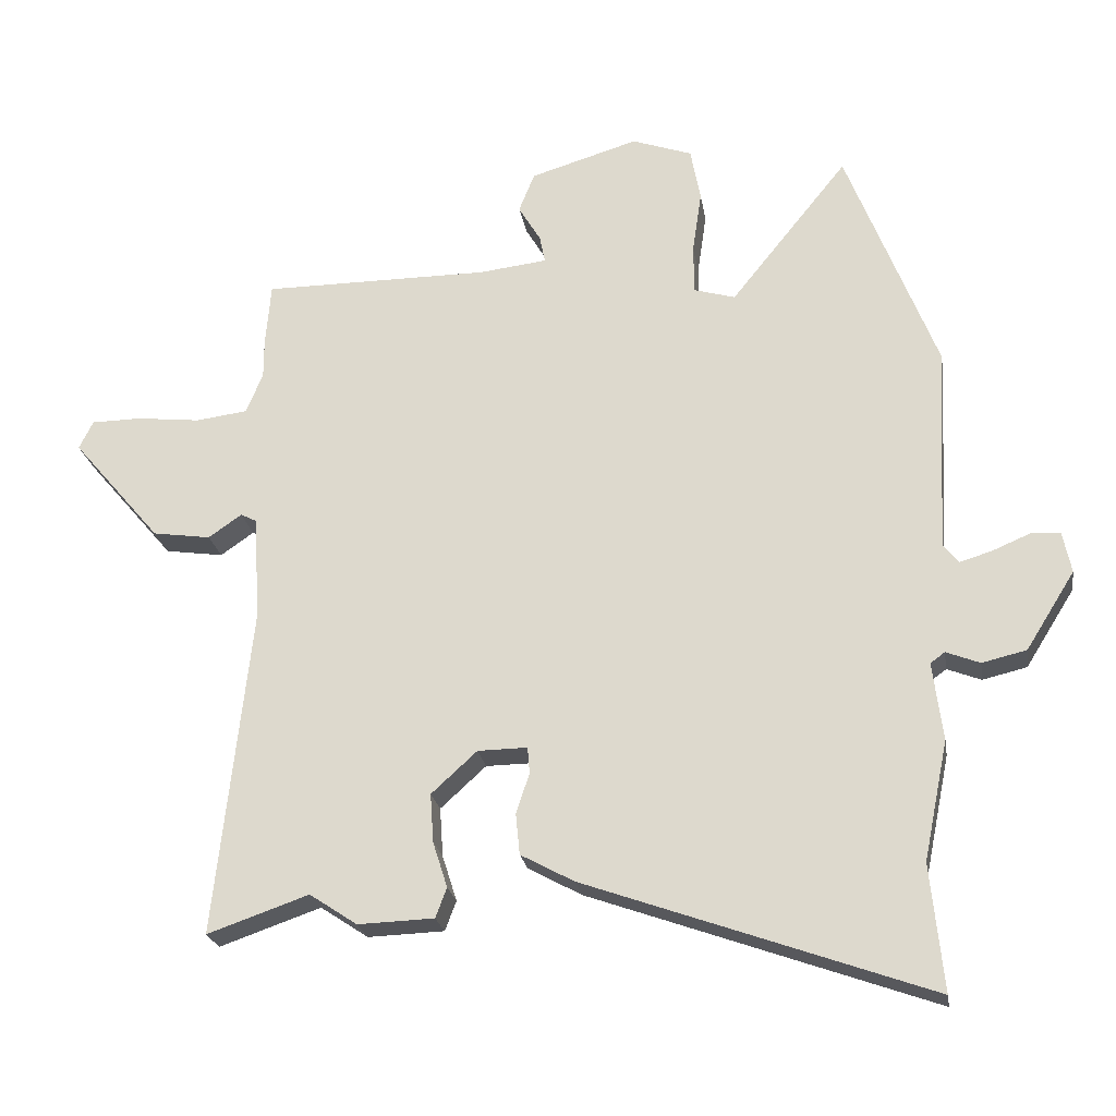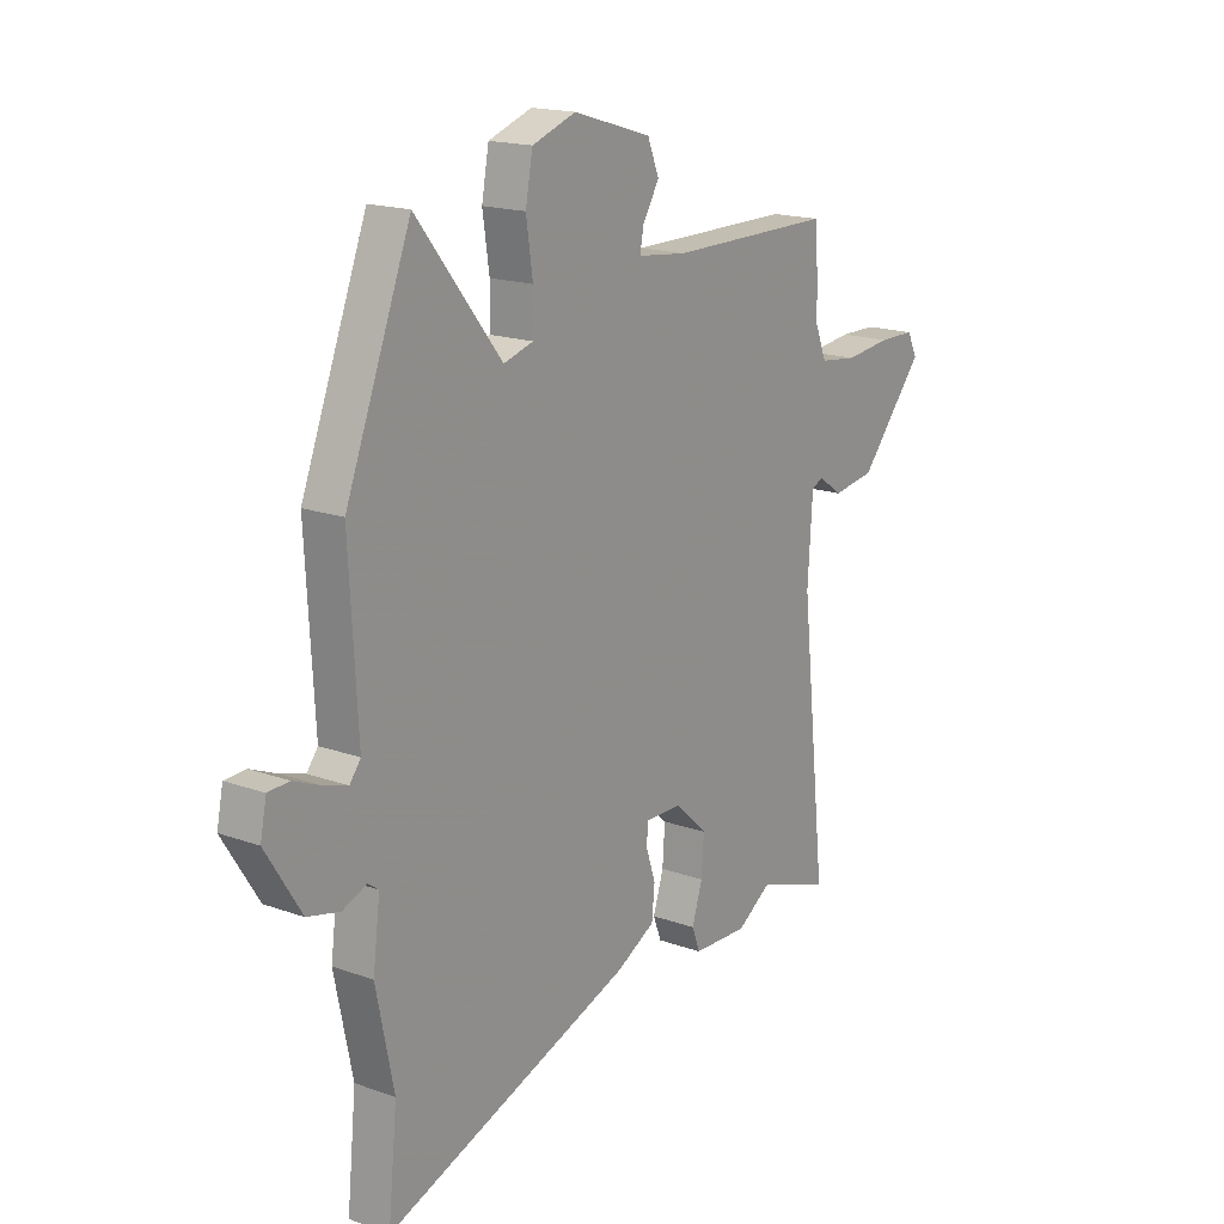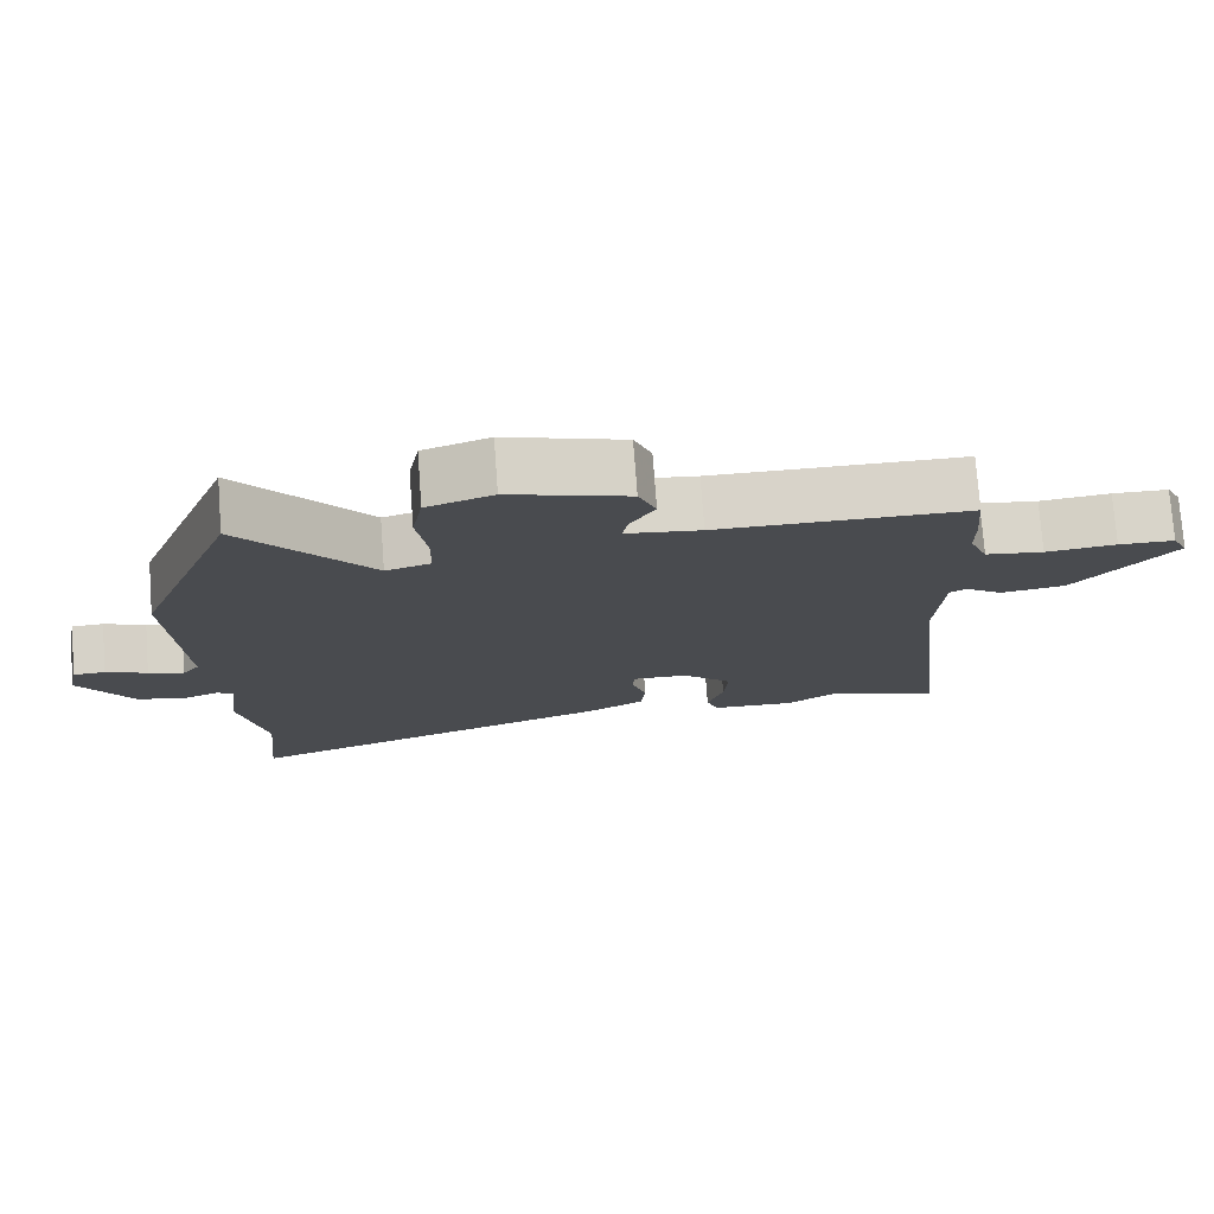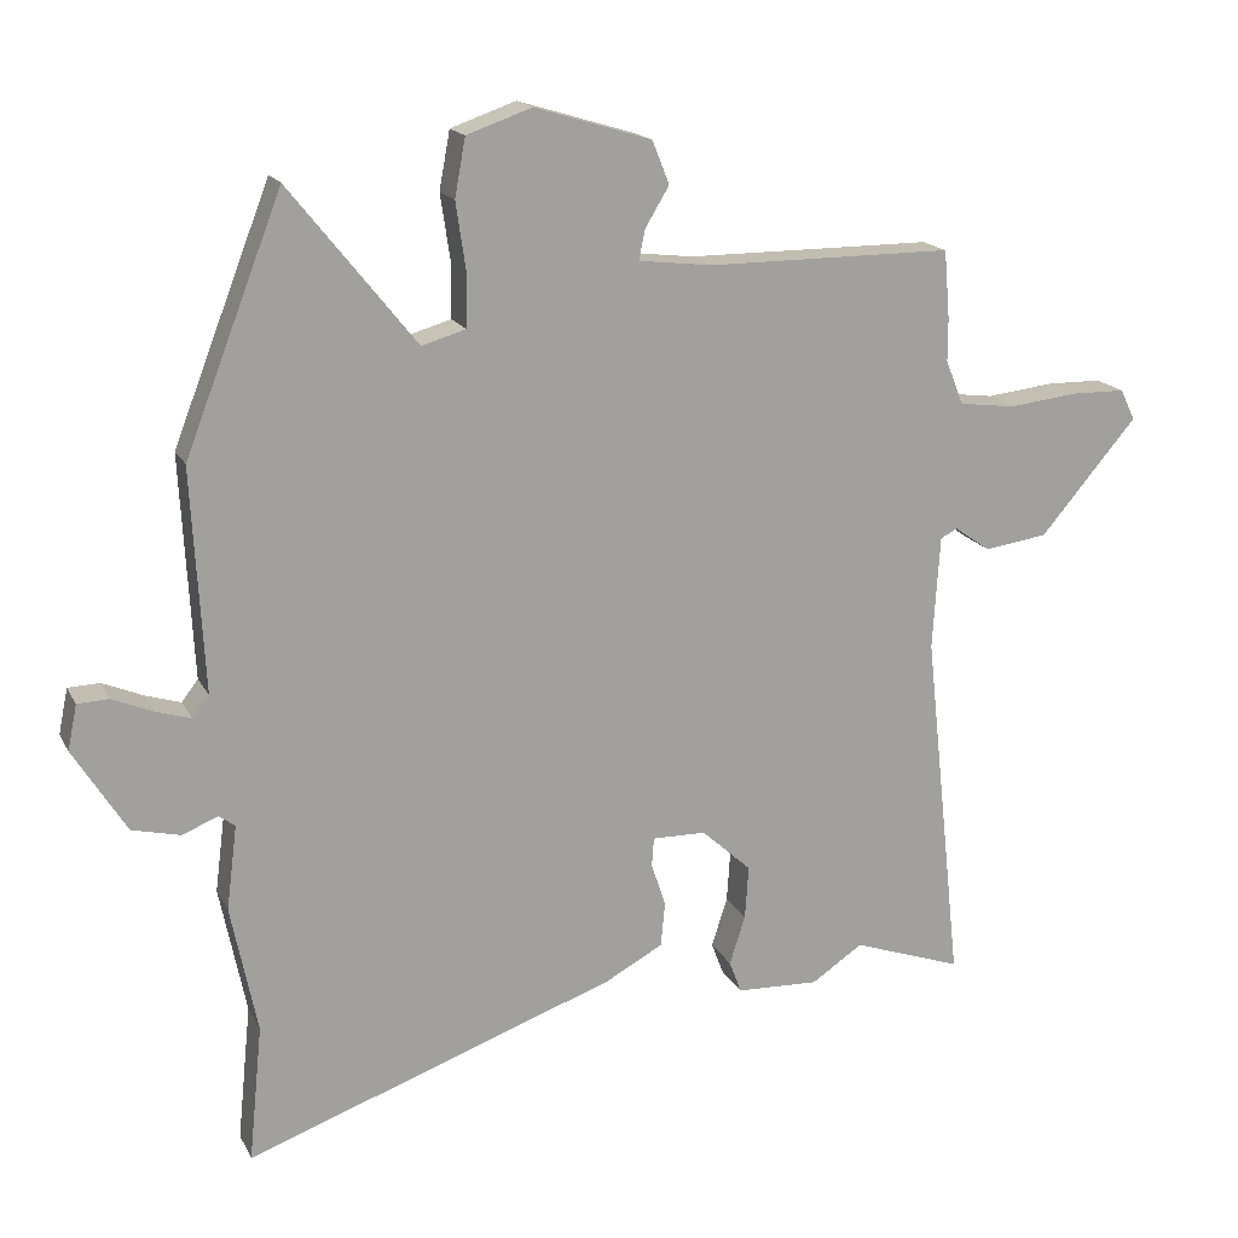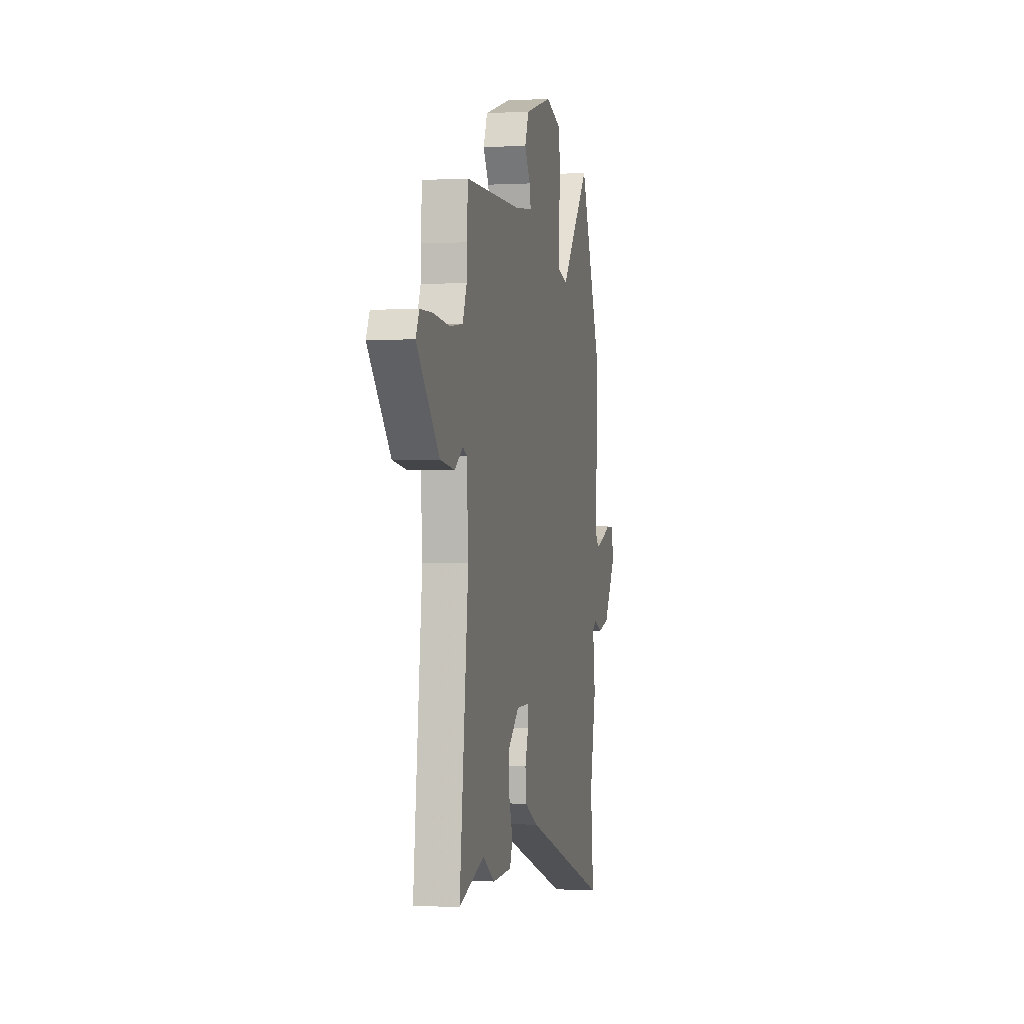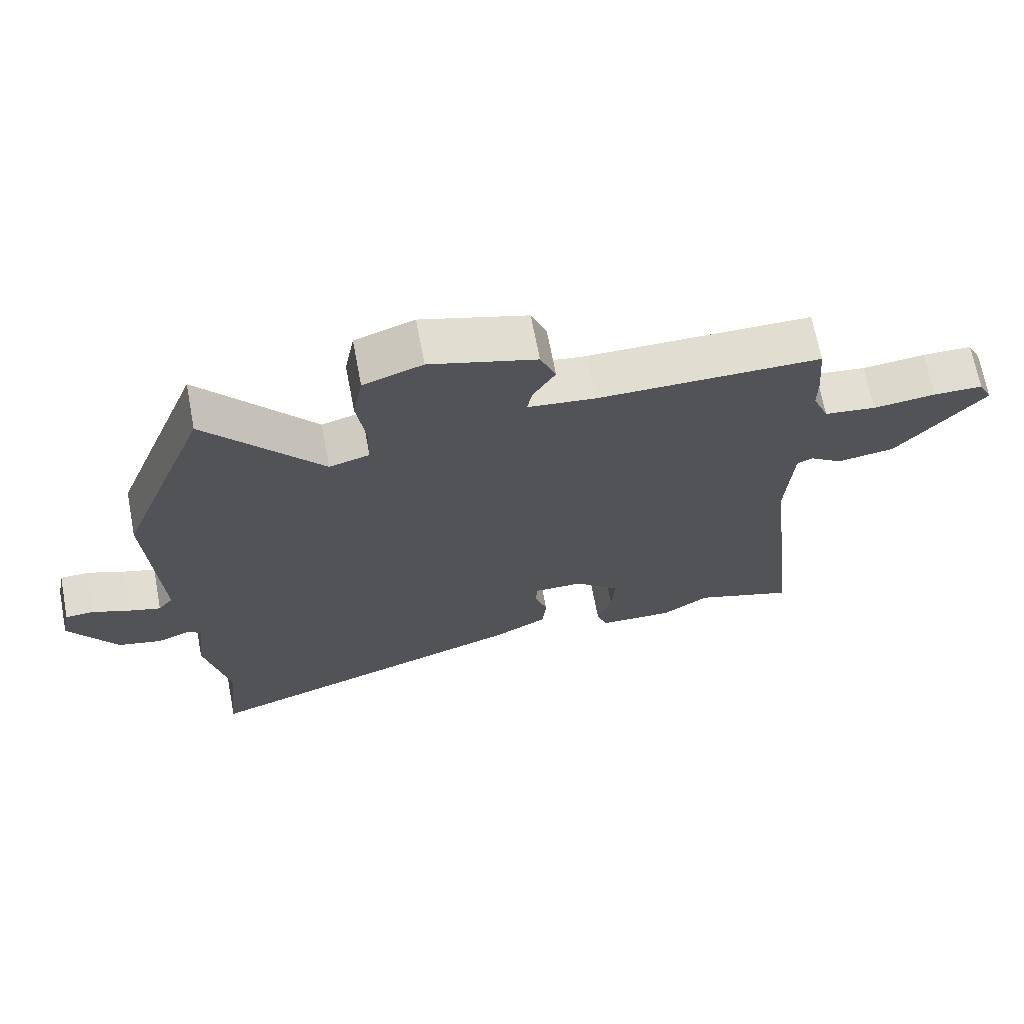
<metadata>
{"format":"obj","ext":"obj","renderer":"f3d","projection":"perspective","resolution":1024,"background":"white","views":[{"elev":-23.4,"azim":-170.8,"up":"+Z"},{"elev":17.4,"azim":-54.4,"up":"+Z"},{"elev":75.8,"azim":-4.3,"up":"+Z"},{"elev":17.0,"azim":-19.7,"up":"+Z"},{"elev":-0.3,"azim":102.4,"up":"+Z"},{"elev":68.6,"azim":-10.8,"up":"+Z"}]}
</metadata>
<code>
v 0.548 0.07 -0.517
v 0.395 0.07 -0.464
v 0.323 0.07 -0.512
v 0.208 0.07 -0.508
v 0.191 0.07 -0.463
v 0.213 0.07 -0.394
v 0.218 0.07 -0.32
v 0.149 0.07 -0.257
v 0.074 0.07 -0.256
v 0.071 0.07 -0.296
v 0.091 0.07 -0.357
v 0.085 0.07 -0.419
v 0.004 0.07 -0.463
v -0.515 0.07 -0.649
v -0.496 0.07 -0.458
v -0.533 0.07 -0.278
v -0.518 0.07 -0.16
v -0.54 0.07 -0.144
v -0.591 0.07 -0.164
v -0.658 0.07 -0.148
v -0.732 0.07 -0.03
v -0.719 0.07 0.033
v -0.675 0.07 0.035
v -0.618 0.07 0.011
v -0.569 0.07 -0.004
v -0.546 0.07 0.026
v -0.563 0.07 0.337
v -0.427 0.07 0.688
v -0.25 0.07 0.468
v -0.188 0.07 0.486
v -0.187 0.07 0.56
v -0.201 0.07 0.655
v -0.186 0.07 0.736
v -0.095 0.07 0.768
v 0.068 0.07 0.719
v 0.092 0.07 0.659
v 0.058 0.07 0.602
v 0.05 0.07 0.561
v 0.153 0.07 0.549
v 0.496 0.07 0.549
v 0.504 0.07 0.454
v 0.504 0.07 0.394
v 0.529 0.07 0.332
v 0.608 0.07 0.322
v 0.704 0.07 0.333
v 0.78 0.07 0.332
v 0.801 0.07 0.289
v 0.666 0.07 0.13
v 0.578 0.07 0.117
v 0.528 0.07 0.152
v 0.504 0.07 0.14
v 0.494 0.07 -0.018
v 0.548 0 -0.517
v 0.395 0 -0.464
v 0.323 0 -0.512
v 0.208 0 -0.508
v 0.191 0 -0.463
v 0.213 0 -0.394
v 0.218 0 -0.32
v 0.149 0 -0.257
v 0.074 0 -0.256
v 0.071 0 -0.296
v 0.091 0 -0.357
v 0.085 0 -0.419
v 0.004 0 -0.463
v -0.515 0 -0.649
v -0.496 0 -0.458
v -0.533 0 -0.278
v -0.518 0 -0.16
v -0.54 0 -0.144
v -0.591 0 -0.164
v -0.658 0 -0.148
v -0.732 0 -0.03
v -0.719 0 0.033
v -0.675 0 0.035
v -0.618 0 0.011
v -0.569 0 -0.004
v -0.546 0 0.026
v -0.563 0 0.337
v -0.427 0 0.688
v -0.25 0 0.468
v -0.188 0 0.486
v -0.187 0 0.56
v -0.201 0 0.655
v -0.186 0 0.736
v -0.095 0 0.768
v 0.068 0 0.719
v 0.092 0 0.659
v 0.058 0 0.602
v 0.05 0 0.561
v 0.153 0 0.549
v 0.496 0 0.549
v 0.504 0 0.454
v 0.504 0 0.394
v 0.529 0 0.332
v 0.608 0 0.322
v 0.704 0 0.333
v 0.78 0 0.332
v 0.801 0 0.289
v 0.666 0 0.13
v 0.578 0 0.117
v 0.528 0 0.152
v 0.504 0 0.14
v 0.494 0 -0.018
f 48 49 50
f 47 48 50
f 46 47 50
f 45 46 50
f 44 45 50
f 43 44 50 51
f 42 43 51
f 39 40 41 42
f 42 51 52
f 39 42 52
f 38 39 52
f 35 36 37
f 34 35 37
f 33 34 37
f 32 33 37
f 31 32 37
f 30 31 37 38
f 26 27 28 29
f 26 29 30
f 30 38 52
f 26 30 52
f 25 26 52
f 22 23 24
f 21 22 24
f 20 21 24
f 19 20 24
f 18 19 24
f 17 18 24 25
f 15 16 17
f 13 14 15
f 12 13 15
f 11 12 15
f 10 11 15
f 9 10 15 17
f 17 25 52
f 9 17 52
f 8 9 52
f 4 5 6
f 3 4 6
f 2 3 6
f 2 6 7
f 7 8 52
f 2 7 52
f 1 2 52
f 102 101 100
f 102 100 99
f 102 99 98
f 102 98 97
f 102 97 96
f 103 102 96 95
f 103 95 94
f 94 93 92 91
f 104 103 94
f 104 94 91
f 104 91 90
f 89 88 87
f 89 87 86
f 89 86 85
f 89 85 84
f 89 84 83
f 90 89 83 82
f 81 80 79 78
f 82 81 78
f 104 90 82
f 104 82 78
f 104 78 77
f 76 75 74
f 76 74 73
f 76 73 72
f 76 72 71
f 76 71 70
f 77 76 70 69
f 69 68 67
f 67 66 65
f 67 65 64
f 67 64 63
f 67 63 62
f 69 67 62 61
f 104 77 69
f 104 69 61
f 104 61 60
f 58 57 56
f 58 56 55
f 58 55 54
f 59 58 54
f 104 60 59
f 104 59 54
f 104 54 53
f 1 53 54 2
f 2 54 55 3
f 3 55 56 4
f 4 56 57 5
f 5 57 58 6
f 6 58 59 7
f 7 59 60 8
f 8 60 61 9
f 9 61 62 10
f 10 62 63 11
f 11 63 64 12
f 12 64 65 13
f 13 65 66 14
f 14 66 67 15
f 15 67 68 16
f 16 68 69 17
f 17 69 70 18
f 18 70 71 19
f 19 71 72 20
f 20 72 73 21
f 21 73 74 22
f 22 74 75 23
f 23 75 76 24
f 24 76 77 25
f 25 77 78 26
f 26 78 79 27
f 27 79 80 28
f 28 80 81 29
f 29 81 82 30
f 30 82 83 31
f 31 83 84 32
f 32 84 85 33
f 33 85 86 34
f 34 86 87 35
f 35 87 88 36
f 36 88 89 37
f 37 89 90 38
f 38 90 91 39
f 39 91 92 40
f 40 92 93 41
f 41 93 94 42
f 42 94 95 43
f 43 95 96 44
f 44 96 97 45
f 45 97 98 46
f 46 98 99 47
f 47 99 100 48
f 48 100 101 49
f 49 101 102 50
f 50 102 103 51
f 51 103 104 52
f 52 104 53 1

</code>
